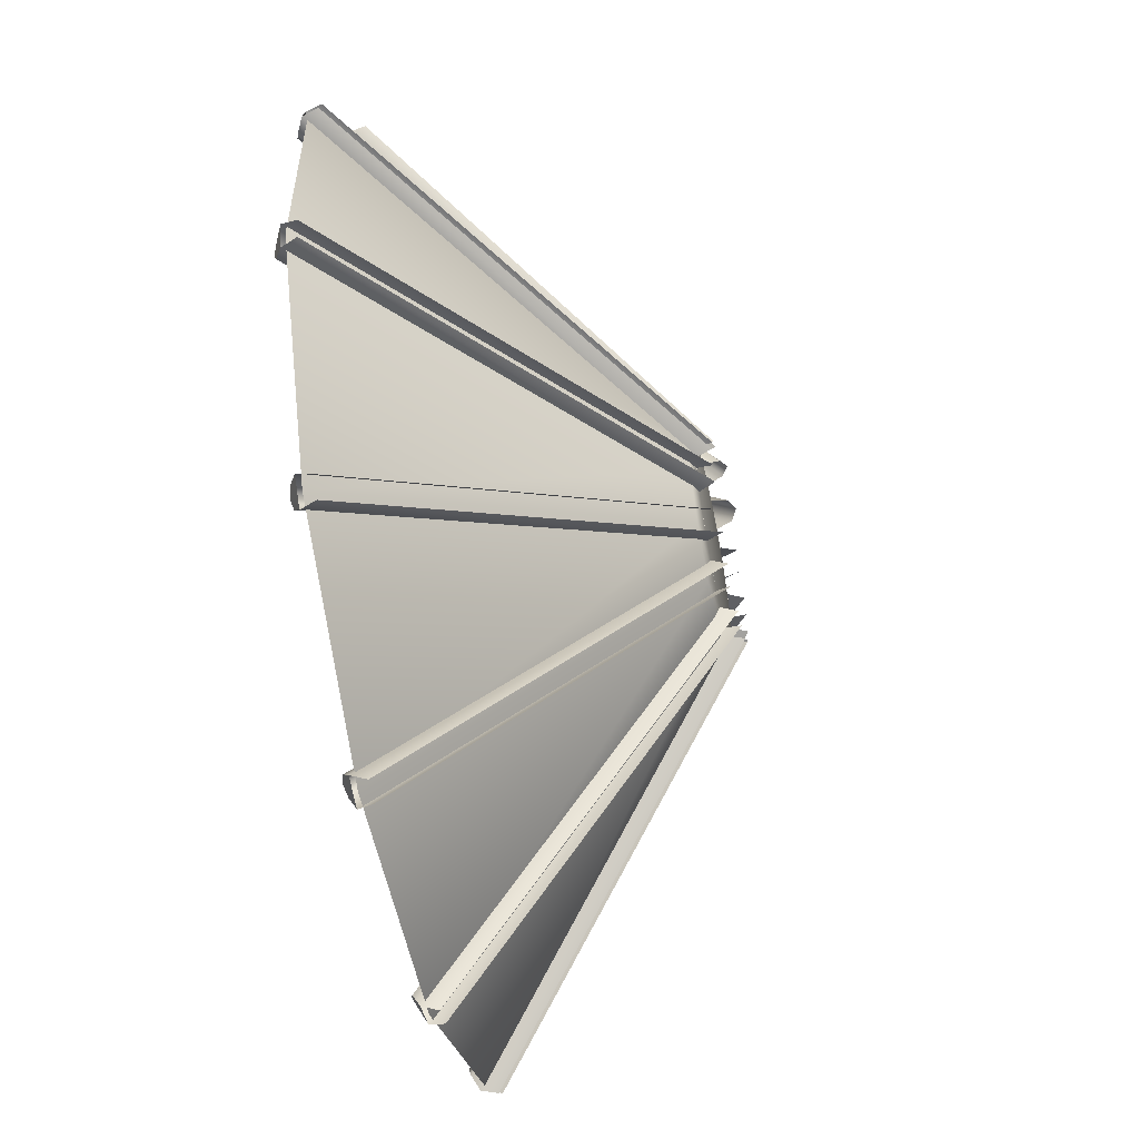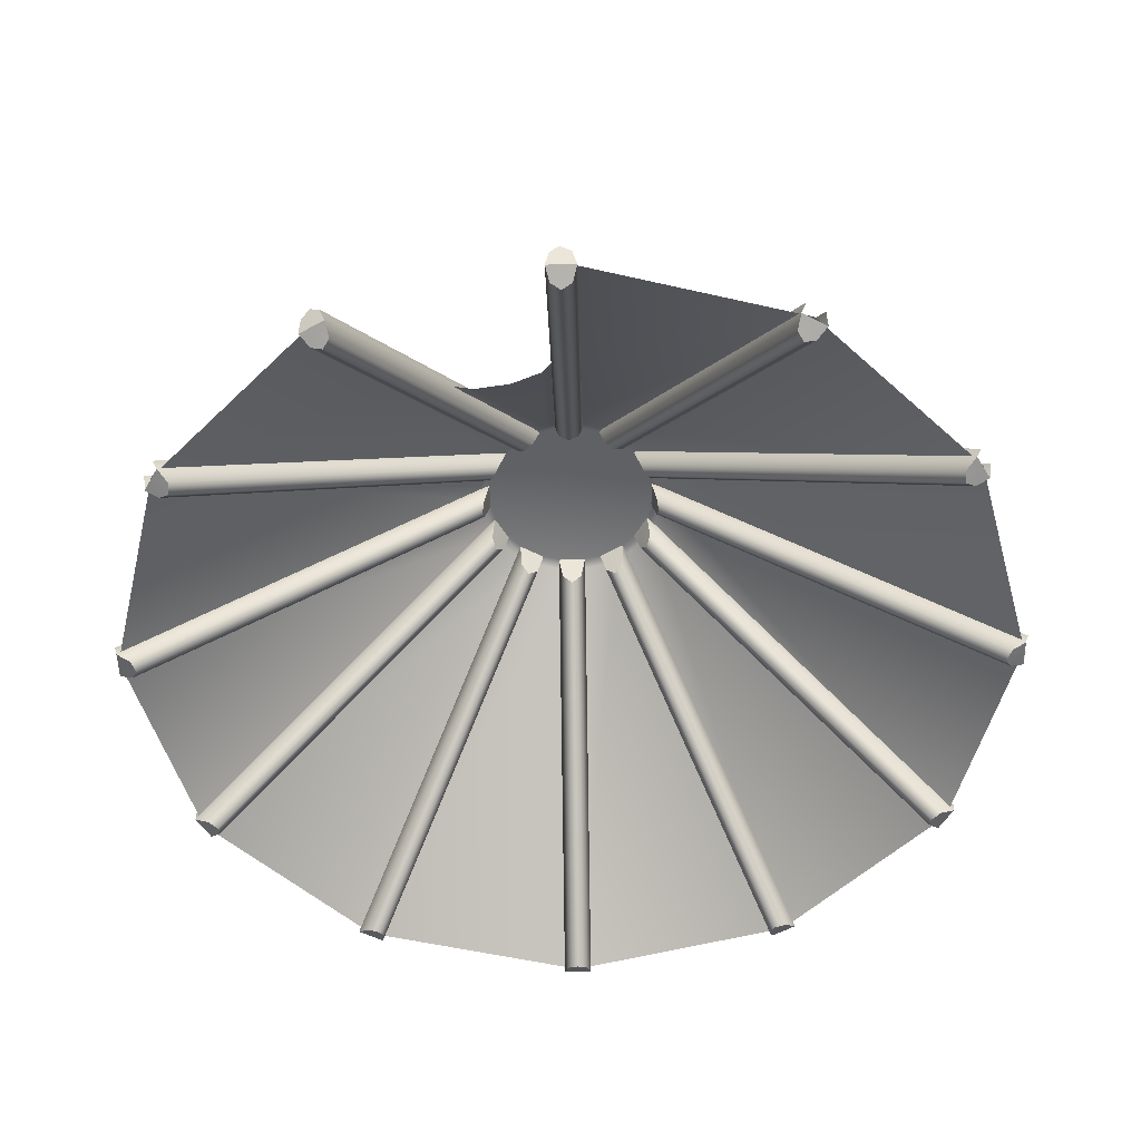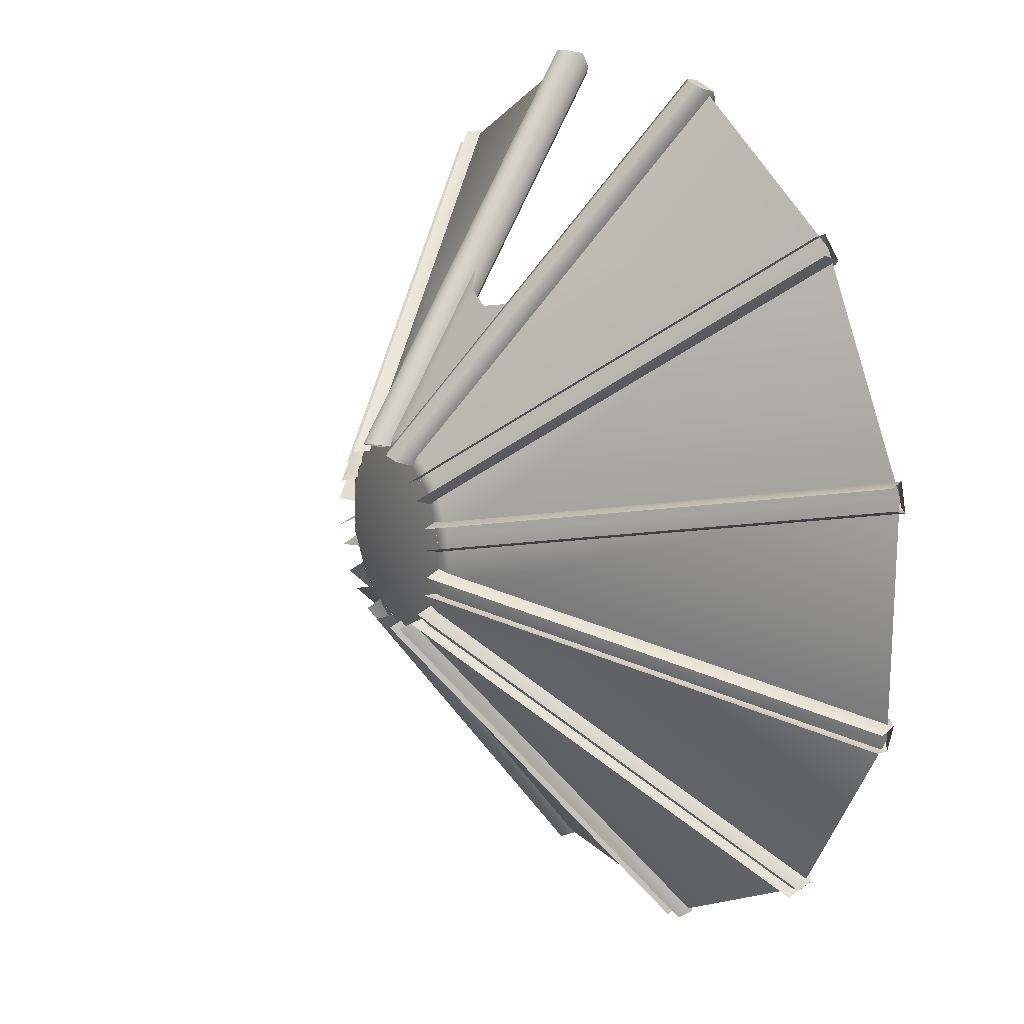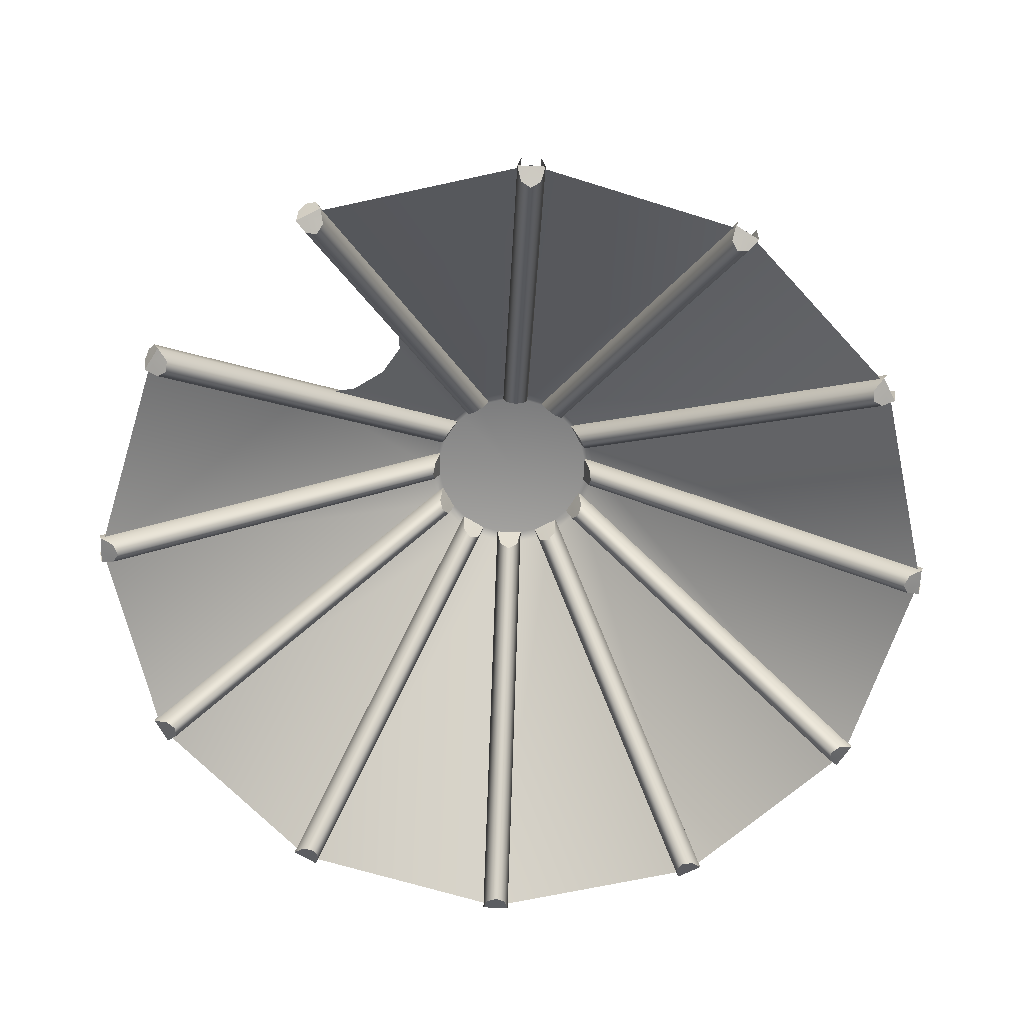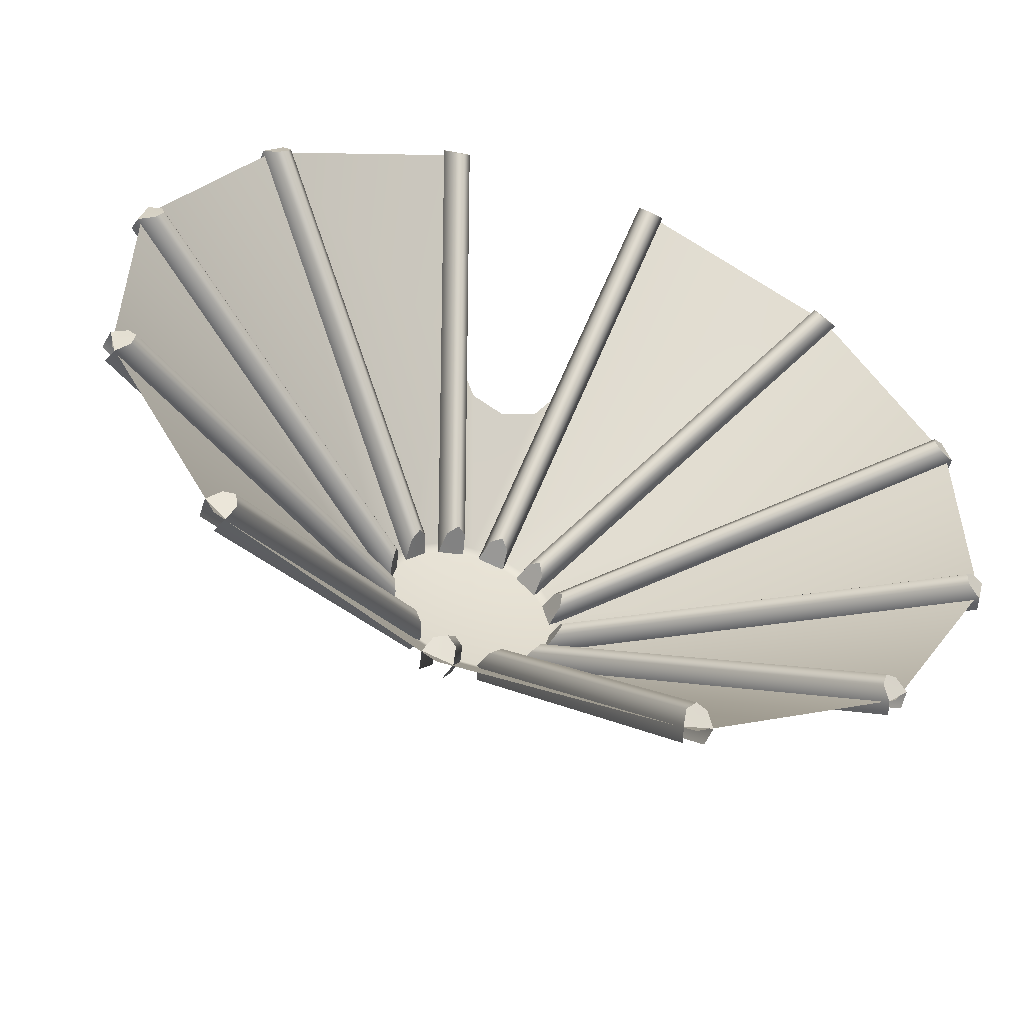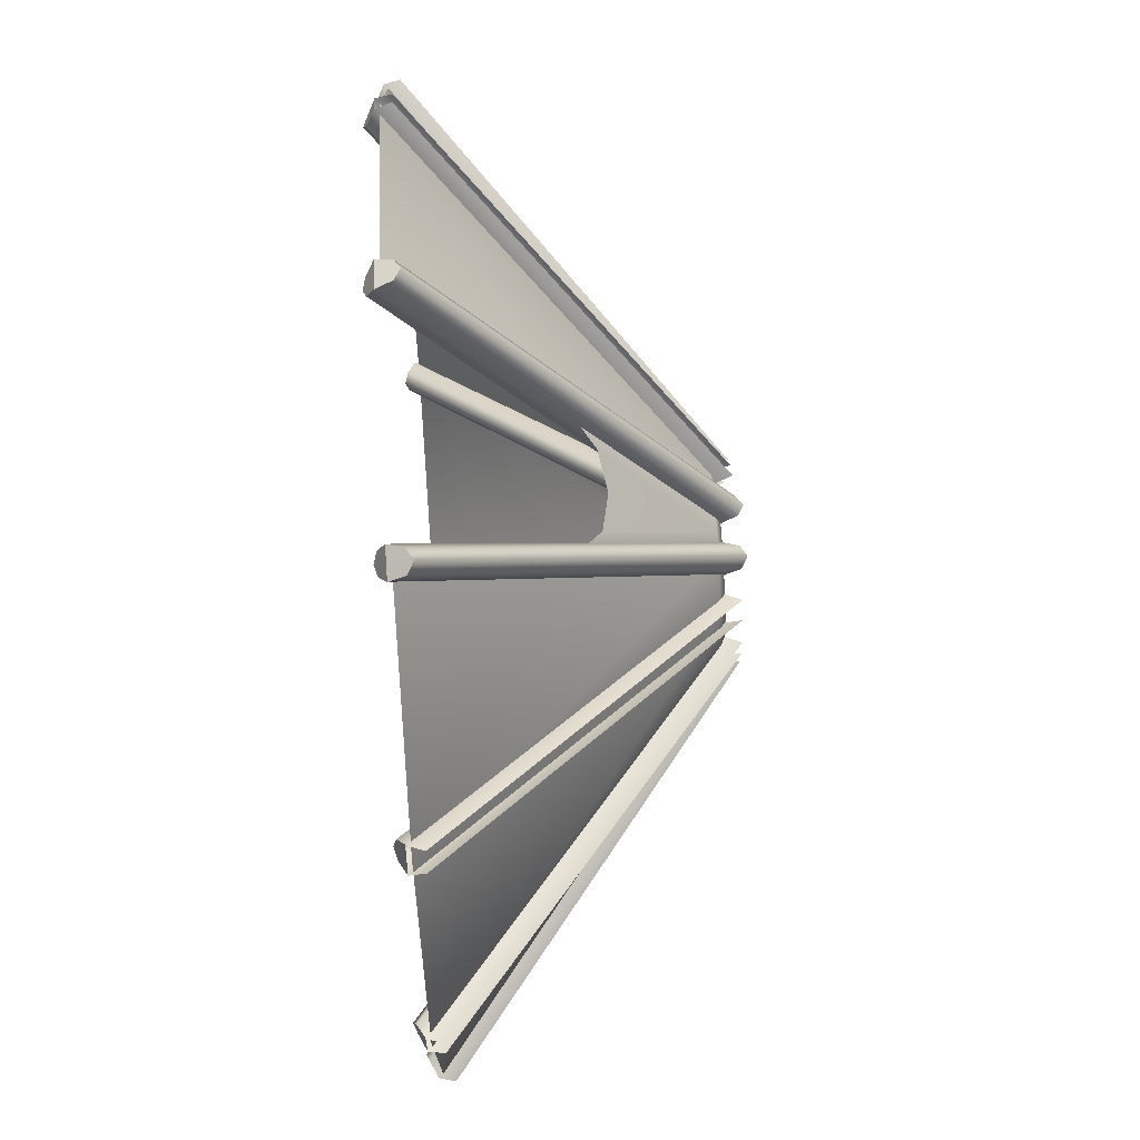
<metadata>
{"format":"obj","ext":"obj","renderer":"f3d","projection":"perspective","resolution":1024,"background":"white","views":[{"elev":-56.4,"azim":101.8,"up":"+Z"},{"elev":-52.4,"azim":16.0,"up":"+Y"},{"elev":18.8,"azim":-120.6,"up":"+Z"},{"elev":-65.6,"azim":42.5,"up":"+Y"},{"elev":-53.2,"azim":-19.4,"up":"+Z"},{"elev":73.4,"azim":86.6,"up":"+Z"}]}
</metadata>
<code>
g default
v 6.037 0.6172 -24.62
v 5.747 -0.2258 -24.44
v 5.767 -0.6332 -23.62
v 6.234 -0.8185 -23.17
v 6.861 -0.6332 -23.32
v 7.293 -0.2258 -24.03
v 7.131 0.6172 -24.32
v 0.7848 16.09 -5.097
v 0.4944 15.25 -4.92
v 0.7989 13.97 -5.149
v 1.373 13.46 -5.102
v 1.893 13.97 -4.855
v 2.041 15.25 -4.504
v 1.879 16.09 -4.802
v 6.52 -0.2258 -24.23
v 1.268 15.25 -4.712
v -7.093 0.6172 -24.34
v -7.256 -0.2258 -24.04
v -6.825 -0.6332 -23.33
v -6.198 -0.8185 -23.18
v -5.73 -0.6332 -23.63
v -5.708 -0.2258 -24.45
v -5.999 0.6172 -24.63
v -1.871 16.09 -4.805
v -2.034 15.25 -4.507
v -1.885 13.97 -4.858
v -1.365 13.46 -5.104
v -0.7908 13.97 -5.15
v -0.4867 15.25 -4.921
v -0.7768 16.09 -5.098
v -6.482 -0.2258 -24.24
v -1.26 15.25 -4.714
v -18.32 0.6172 -17.52
v -18.31 -0.2258 -17.18
v -17.59 -0.6332 -16.78
v -16.97 -0.8185 -16.97
v -16.78 -0.6332 -17.59
v -17.18 -0.2258 -18.31
v -17.52 0.6172 -18.32
v -4.025 16.09 -3.224
v -4.017 15.25 -2.884
v -4.063 13.97 -3.262
v -3.736 13.46 -3.736
v -3.262 13.97 -4.063
v -2.884 15.25 -4.017
v -3.224 16.09 -4.025
v -17.75 -0.2258 -17.75
v -3.45 15.25 -3.45
v -24.63 0.6172 -5.986
v -24.45 -0.2258 -5.696
v -23.63 -0.6332 -5.718
v -23.18 -0.8185 -6.186
v -23.34 -0.6332 -6.813
v -24.04 -0.2258 -7.244
v -24.34 0.6172 -7.081
v -5.098 16.09 -0.7743
v -4.921 15.25 -0.4842
v -5.151 13.97 -0.7882
v -5.105 13.46 -1.362
v -4.859 13.97 -1.883
v -4.508 15.25 -2.032
v -4.806 16.09 -1.869
v -24.25 -0.2258 -6.47
v -4.715 15.25 -1.258
v -24.34 0.6172 7.08
v -24.04 -0.2258 7.243
v -23.34 -0.6332 6.812
v -23.18 -0.8185 6.186
v -23.63 -0.6332 5.718
v -24.45 -0.2258 5.695
v -24.63 0.6172 5.985
v -4.806 16.09 1.868
v -4.508 15.25 2.032
v -4.859 13.97 1.882
v -5.105 13.46 1.362
v -5.151 13.97 0.7881
v -4.921 15.25 0.484
v -5.098 16.09 0.7741
v -24.25 -0.2258 6.469
v -4.715 15.25 1.258
v -17.52 0.6172 18.32
v -17.18 -0.2258 18.31
v -16.78 -0.6332 17.59
v -16.97 -0.8185 16.97
v -17.59 -0.6332 16.78
v -18.31 -0.2258 17.18
v -18.32 0.6172 17.52
v -3.224 16.09 4.025
v -2.884 15.25 4.017
v -3.262 13.97 4.063
v -3.736 13.46 3.736
v -4.063 13.97 3.262
v -4.017 15.25 2.884
v -4.025 16.09 3.224
v -17.75 -0.2258 17.75
v -3.45 15.25 3.45
v -6.016 0.6172 24.62
v -5.726 -0.2258 24.45
v -5.747 -0.6332 23.62
v -6.214 -0.8185 23.18
v -6.841 -0.6332 23.33
v -7.273 -0.2258 24.03
v -7.11 0.6172 24.33
v -0.7804 16.09 5.097
v -0.4902 15.25 4.921
v -0.7945 13.97 5.15
v -1.368 13.46 5.103
v -1.888 13.97 4.856
v -2.037 15.25 4.506
v -1.874 16.09 4.804
v -6.499 -0.2258 24.24
v -1.264 15.25 4.713
v 7.07 0.6172 24.34
v 7.233 -0.2258 24.04
v 6.803 -0.6332 23.34
v 6.176 -0.8185 23.19
v 5.708 -0.6332 23.63
v 5.685 -0.2258 24.46
v 5.975 0.6172 24.63
v 1.867 16.09 4.807
v 2.03 15.25 4.509
v 1.88 13.97 4.86
v 1.36 13.46 5.106
v 0.786 13.97 5.151
v 0.482 15.25 4.921
v 0.772 16.09 5.099
v 6.459 -0.2258 24.25
v 1.256 15.25 4.715
v 18.32 0.6172 17.52
v 18.31 -0.2258 17.18
v 17.59 -0.6332 16.78
v 16.97 -0.8185 16.97
v 16.78 -0.6332 17.59
v 17.18 -0.2258 18.31
v 17.52 0.6172 18.32
v 4.025 16.09 3.224
v 4.017 15.25 2.884
v 4.063 13.97 3.262
v 3.736 13.46 3.736
v 3.262 13.97 4.063
v 2.884 15.25 4.017
v 3.224 16.09 4.025
v 17.75 -0.2258 17.75
v 3.45 15.25 3.45
v 24.62 0.6172 6.036
v 24.44 -0.2258 5.746
v 23.62 -0.6332 5.767
v 23.17 -0.8185 6.234
v 23.32 -0.6332 6.86
v 24.03 -0.2258 7.293
v 24.32 0.6172 7.13
v 5.097 16.09 0.7847
v 4.92 15.25 0.4942
v 5.149 13.97 0.7988
v 5.102 13.46 1.373
v 4.855 13.97 1.892
v 4.504 15.25 2.041
v 4.803 16.09 1.878
v 24.23 -0.2258 6.519
v 4.712 15.25 1.268
v 24.32 0.6172 -7.134
v 24.03 -0.2258 -7.296
v 23.32 -0.6332 -6.864
v 23.17 -0.8185 -6.237
v 23.62 -0.6332 -5.77
v 24.44 -0.2258 -5.75
v 24.62 0.6172 -6.04
v 4.802 16.09 -1.879
v 4.504 15.25 -2.042
v 4.855 13.97 -1.893
v 5.102 13.46 -1.373
v 5.149 13.97 -0.7995
v 4.92 15.25 -0.495
v 5.097 16.09 -0.7854
v 24.23 -0.2258 -6.523
v 4.712 15.25 -1.268
v 17.52 0.6172 -18.32
v 17.18 -0.2258 -18.31
v 16.78 -0.6332 -17.59
v 16.97 -0.8185 -16.97
v 17.59 -0.6332 -16.78
v 18.31 -0.2258 -17.18
v 18.32 0.6172 -17.52
v 3.224 16.09 -4.025
v 2.884 15.25 -4.017
v 3.262 13.97 -4.063
v 3.736 13.46 -3.736
v 4.063 13.97 -3.262
v 4.017 15.25 -2.884
v 4.025 16.09 -3.224
v 17.75 -0.2258 -17.75
v 3.45 15.25 -3.45
v 6.496 0 -24.24
v -6.496 0 -24.24
v -17.75 0 -17.75
v -24.24 0 -6.496
v -24.24 0 6.496
v -17.75 0 17.75
v -6.496 0 24.24
v 6.496 0 24.24
v 17.75 0 17.75
v 24.24 0 6.496
v 24.24 0 -6.496
v 17.75 0 -17.75
v 1.447 14.97 -5.401
v -1.447 14.97 -5.401
v -3.954 14.97 -3.954
v -5.401 14.97 -1.447
v -5.401 14.97 1.447
v -3.954 14.97 3.954
v -1.447 14.97 5.401
v 1.447 14.97 5.401
v 3.954 14.97 3.954
v 5.401 14.97 1.447
v 5.401 14.97 -1.447
v 3.954 14.97 -3.954
v 0 15.24 0
v -1.308 15.24 4.883
v -3.575 15.24 3.575
v -4.883 15.24 1.308
v -4.883 15.24 -1.308
v -3.575 15.24 -3.575
v -1.308 15.24 -4.883
v 1.308 15.24 -4.883
v 3.575 15.24 -3.575
v 4.883 15.24 -1.308
v 4.883 15.24 1.308
v 3.575 15.24 3.575
v 1.308 15.24 4.883
v 3.971 7.486 14.82
v -3.971 7.486 14.82
v -1.6e-05 9.585 12.19
v 0 14.97 5.401
v 0 15.24 4.883
v 1.986 9.193 12.68
v -1.986 9.193 12.68
v 6.523 0.947 24.6
v 1.319 16.42 5.066
v -6.563 0.947 24.59
v -1.327 16.42 5.064
g RuinRoof02_small:polySurface12
f 1 2 9 8
f 2 3 10 9
f 3 4 11 10
f 4 5 12 11
f 5 6 13 12
f 6 7 14 13
f 3 2 15
f 4 3 15
f 5 4 15
f 6 5 15
f 9 10 16
f 10 11 16
f 11 12 16
f 12 13 16
f 17 18 25 24
f 18 19 26 25
f 19 20 27 26
f 20 21 28 27
f 21 22 29 28
f 22 23 30 29
f 19 18 31
f 20 19 31
f 21 20 31
f 22 21 31
f 25 26 32
f 26 27 32
f 27 28 32
f 28 29 32
f 33 34 41 40
f 34 35 42 41
f 35 36 43 42
f 36 37 44 43
f 37 38 45 44
f 38 39 46 45
f 35 34 47
f 36 35 47
f 37 36 47
f 38 37 47
f 41 42 48
f 42 43 48
f 43 44 48
f 44 45 48
f 49 50 57 56
f 50 51 58 57
f 51 52 59 58
f 52 53 60 59
f 53 54 61 60
f 54 55 62 61
f 51 50 63
f 52 51 63
f 53 52 63
f 54 53 63
f 57 58 64
f 58 59 64
f 59 60 64
f 60 61 64
f 65 66 73 72
f 66 67 74 73
f 67 68 75 74
f 68 69 76 75
f 69 70 77 76
f 70 71 78 77
f 67 66 79
f 68 67 79
f 69 68 79
f 70 69 79
f 73 74 80
f 74 75 80
f 75 76 80
f 76 77 80
f 81 82 89 88
f 82 83 90 89
f 83 84 91 90
f 84 85 92 91
f 85 86 93 92
f 86 87 94 93
f 83 82 95
f 84 83 95
f 85 84 95
f 86 85 95
f 89 90 96
f 90 91 96
f 91 92 96
f 92 93 96
f 97 98 105 104
f 98 99 106 105
f 99 100 107 106
f 100 101 108 107
f 101 102 109 108
f 102 103 110 109
f 99 98 111
f 100 99 111
f 101 100 111
f 102 101 111
f 105 106 112
f 106 107 112
f 107 108 112
f 108 109 112
f 113 114 121 120
f 114 115 122 121
f 115 116 123 122
f 116 117 124 123
f 117 118 125 124
f 118 119 126 125
f 115 114 127
f 116 115 127
f 117 116 127
f 118 117 127
f 121 122 128
f 122 123 128
f 123 124 128
f 124 125 128
f 129 130 137 136
f 130 131 138 137
f 131 132 139 138
f 139 132 133 140
f 133 134 141 140
f 134 135 142 141
f 131 130 143
f 132 131 143
f 133 132 143
f 134 133 143
f 137 138 144
f 138 139 144
f 139 140 144
f 140 141 144
f 145 146 153 152
f 146 147 154 153
f 147 148 155 154
f 148 149 156 155
f 149 150 157 156
f 150 151 158 157
f 147 146 159
f 148 147 159
f 149 148 159
f 150 149 159
f 153 154 160
f 154 155 160
f 155 156 160
f 156 157 160
f 161 162 169 168
f 162 163 170 169
f 163 164 171 170
f 164 165 172 171
f 165 166 173 172
f 166 167 174 173
f 163 162 175
f 164 163 175
f 165 164 175
f 166 165 175
f 169 170 176
f 170 171 176
f 171 172 176
f 172 173 176
f 177 178 185 184
f 178 179 186 185
f 179 180 187 186
f 180 181 188 187
f 181 182 189 188
f 182 183 190 189
f 179 178 191
f 180 179 191
f 181 180 191
f 182 181 191
f 185 186 192
f 186 187 192
f 187 188 192
f 188 189 192
f 226 227 217
f 204 203 215 216
f 203 202 214 215
f 202 201 213 214
f 201 230 212 213
f 230 235 233 212
f 231 198 210 211
f 198 197 209 210
f 197 196 208 209
f 196 195 207 208
f 195 194 206 207
f 194 193 205 206
f 193 204 216 205
f 223 224 217
f 217 229 234
f 220 221 217
f 221 222 217
f 219 220 217
f 217 218 219
f 217 228 229
f 217 227 228
f 225 226 217
f 224 225 217
f 222 223 217
f 219 218 211 210
f 209 220 219 210
f 208 221 220 209
f 207 222 221 208
f 206 223 222 207
f 205 224 223 206
f 216 225 224 205
f 215 226 225 216
f 215 214 227 226
f 228 227 214 213
f 229 228 213 212
f 233 234 229 212
f 201 200 230
f 199 198 231
f 233 236 231 211
f 218 234 233 211
f 217 234 218
f 233 235 232
f 233 232 236
f 237 238 126 119
f 239 240 110 103
f 113 120 238 237
f 97 104 240 239
f 111 239 103
f 114 113 127
f 111 103 102
f 111 97 239
f 98 97 111
f 127 237 119
f 127 113 237
f 127 119 118

</code>
